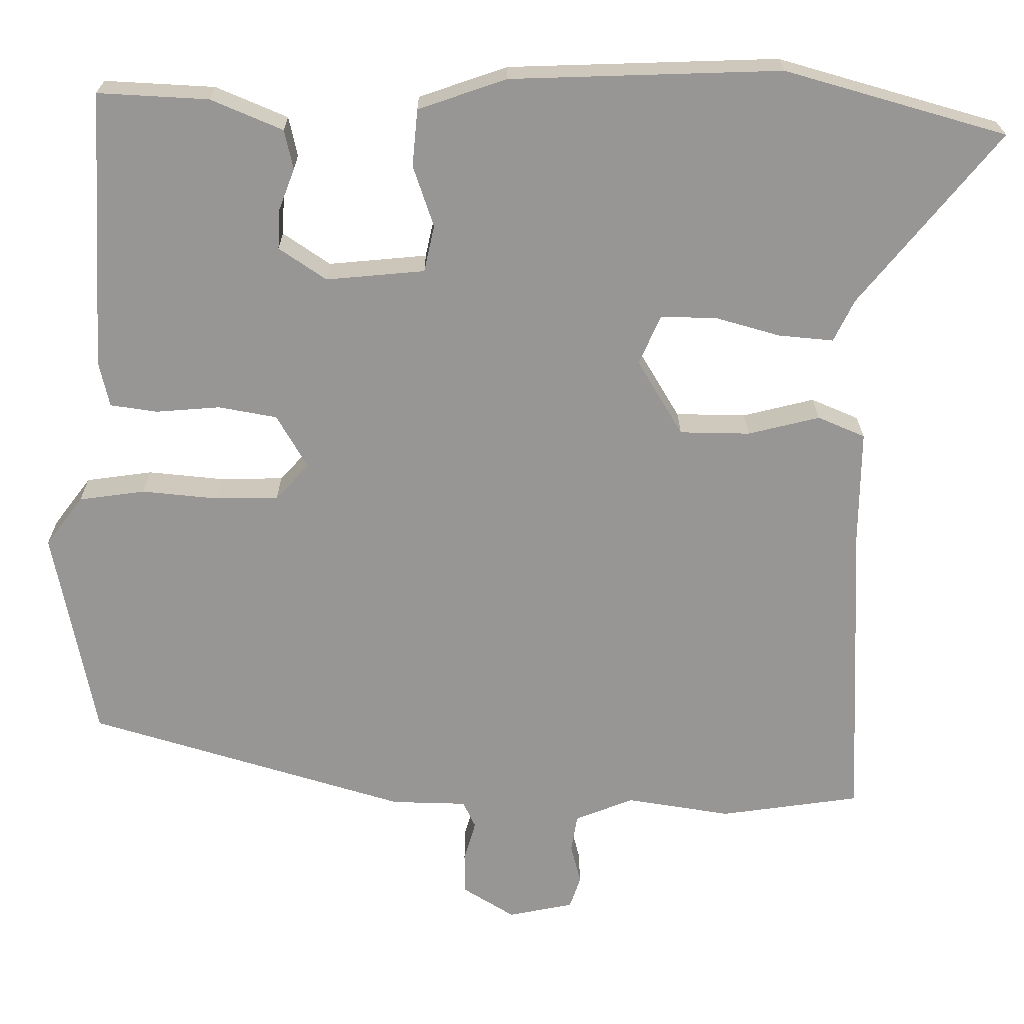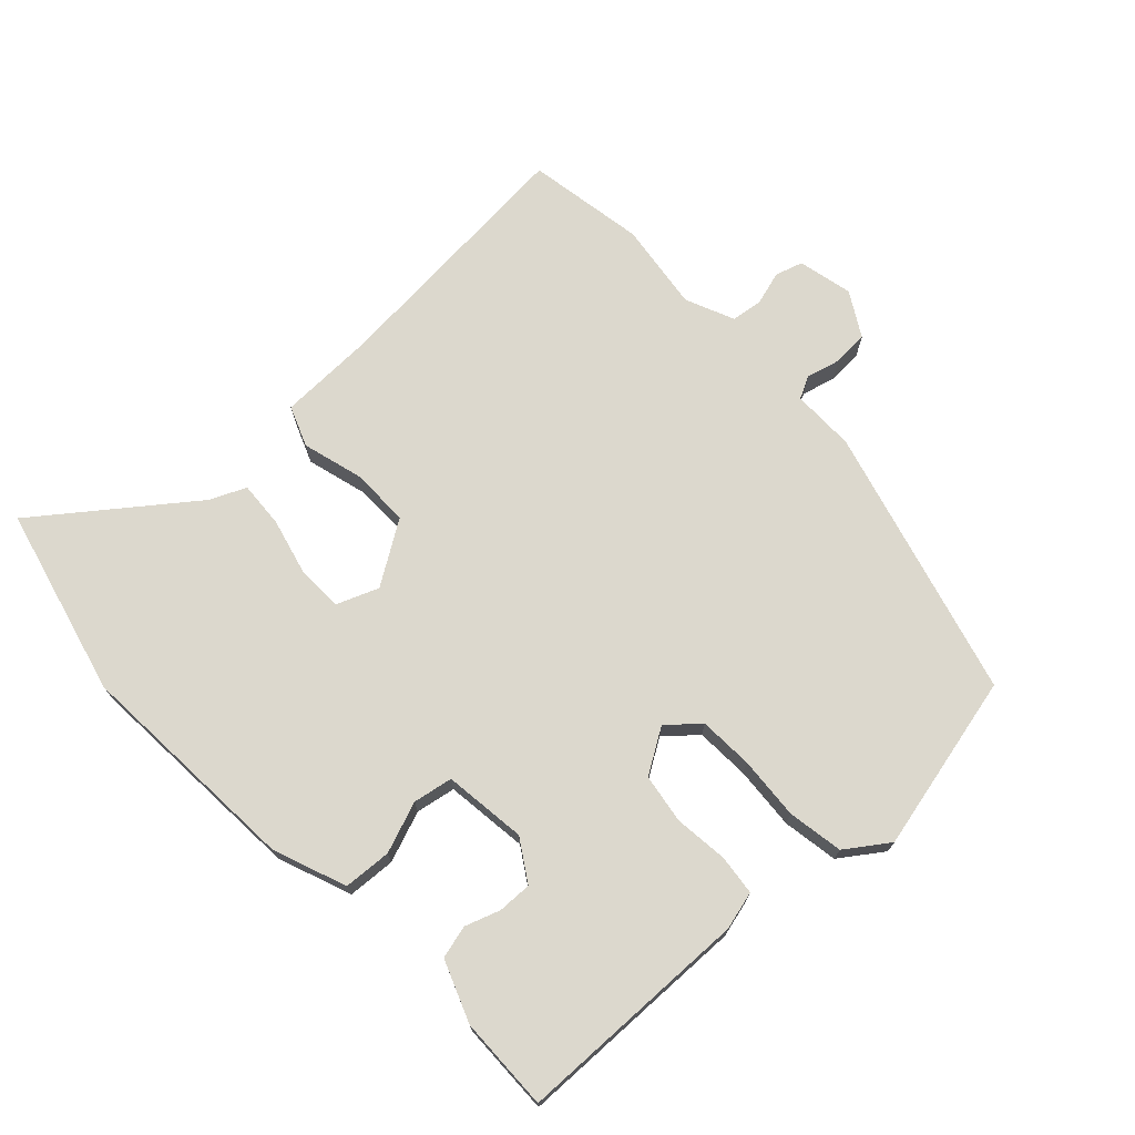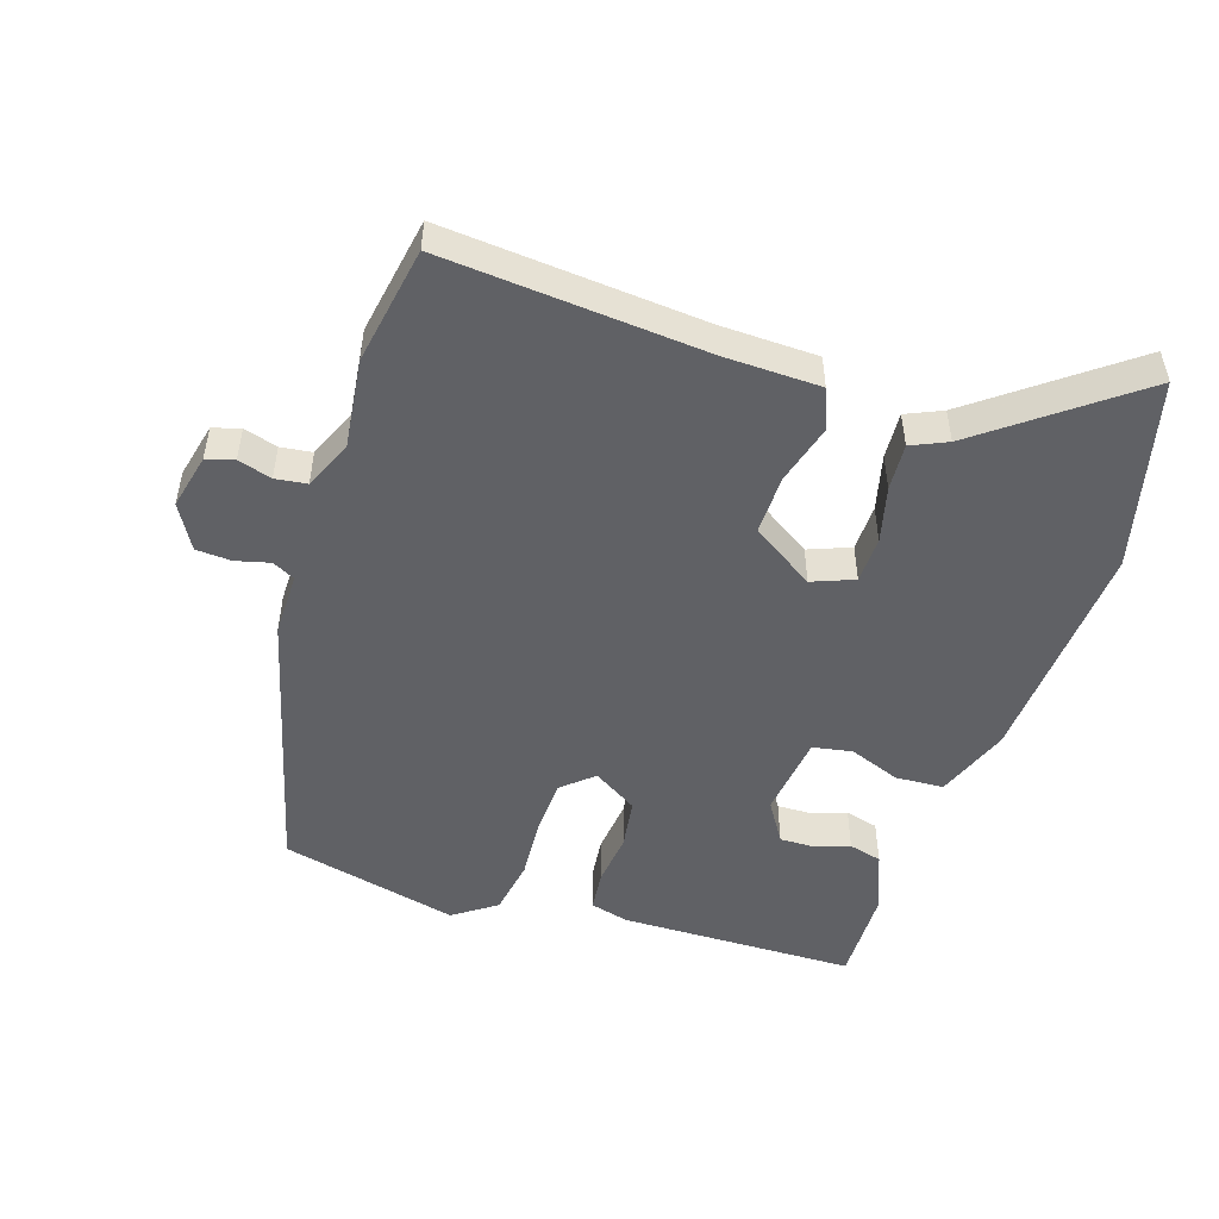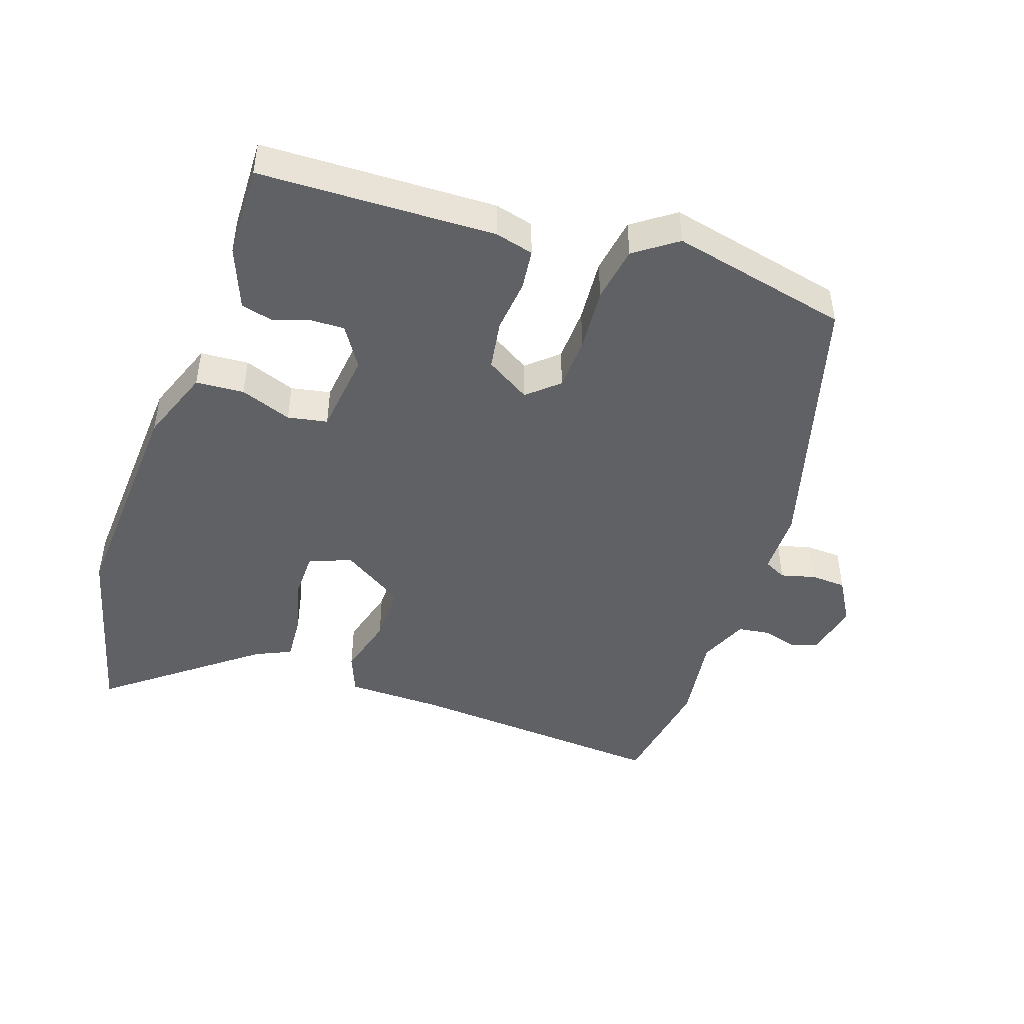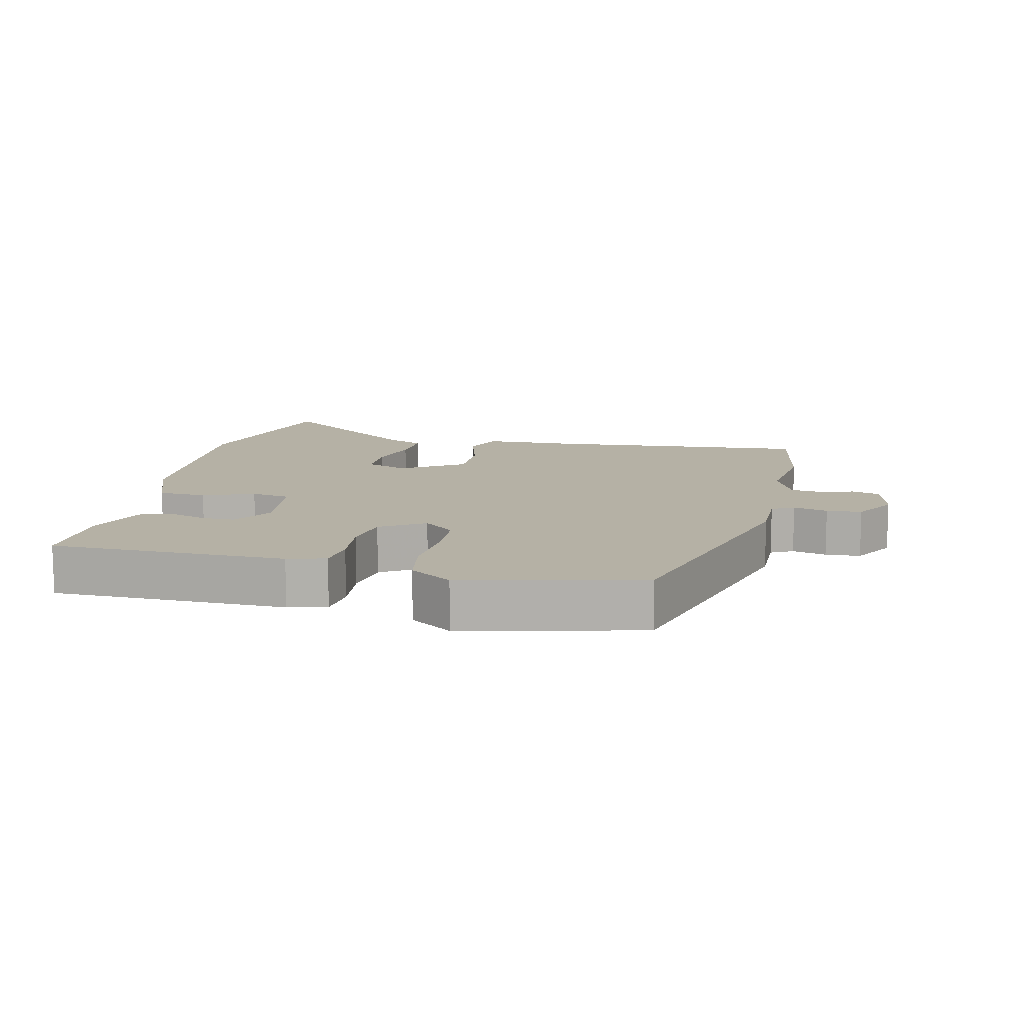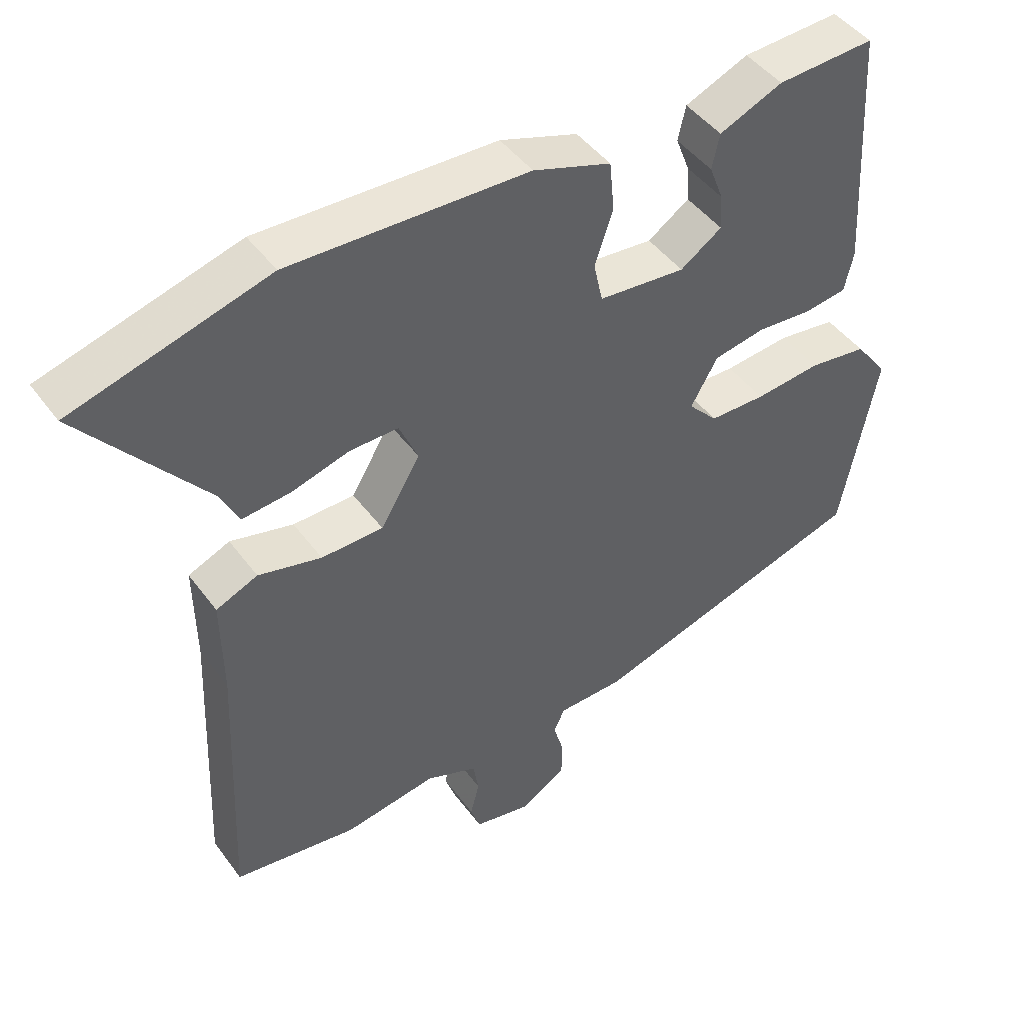
<metadata>
{"format":"obj","ext":"obj","renderer":"f3d","projection":"perspective","resolution":1024,"background":"white","views":[{"elev":22.2,"azim":179.7,"up":"+Z"},{"elev":72.4,"azim":44.8,"up":"+Y"},{"elev":-50.4,"azim":-110.2,"up":"+Y"},{"elev":-46.3,"azim":69.5,"up":"+Y"},{"elev":11.8,"azim":100.4,"up":"+Y"},{"elev":45.5,"azim":-34.0,"up":"+Z"}]}
</metadata>
<code>
v -0.687 0.07 0.446
v -0.406 0.07 0.527
v -0.063 0.07 0.517
v 0.049 0.07 0.479
v 0.056 0.07 0.407
v 0.03 0.07 0.329
v 0.043 0.07 0.27
v 0.168 0.07 0.259
v 0.228 0.07 0.3
v 0.225 0.07 0.351
v 0.205 0.07 0.403
v 0.216 0.07 0.453
v 0.307 0.07 0.492
v 0.447 0.07 0.5
v 0.467 0.07 0.147
v 0.454 0.07 0.089
v 0.394 0.07 0.08
v 0.313 0.07 0.086
v 0.239 0.07 0.072
v 0.2 0.07 0.004
v 0.242 0.07 -0.041
v 0.323 0.07 -0.042
v 0.418 0.07 -0.032
v 0.502 0.07 -0.043
v 0.549 0.07 -0.105
v 0.497 0.07 -0.374
v 0.094 0.07 -0.498
v -0.001 0.07 -0.501
v -0.017 0.07 -0.535
v -0.002 0.07 -0.586
v -0.003 0.07 -0.639
v -0.068 0.07 -0.68
v -0.151 0.07 -0.664
v -0.165 0.07 -0.623
v -0.152 0.07 -0.572
v -0.16 0.07 -0.525
v -0.234 0.07 -0.496
v -0.367 0.07 -0.518
v -0.545 0.07 -0.494
v -0.528 0.07 -0.1
v -0.53 0.07 0.044
v -0.47 0.07 0.07
v -0.379 0.07 0.048
v -0.29 0.07 0.05
v -0.233 0.07 0.146
v -0.26 0.07 0.208
v -0.33 0.07 0.207
v -0.413 0.07 0.183
v -0.483 0.07 0.176
v -0.509 0.07 0.229
v -0.687 0 0.446
v -0.406 0 0.527
v -0.063 0 0.517
v 0.049 0 0.479
v 0.056 0 0.407
v 0.03 0 0.329
v 0.043 0 0.27
v 0.168 0 0.259
v 0.228 0 0.3
v 0.225 0 0.351
v 0.205 0 0.403
v 0.216 0 0.453
v 0.307 0 0.492
v 0.447 0 0.5
v 0.467 0 0.147
v 0.454 0 0.089
v 0.394 0 0.08
v 0.313 0 0.086
v 0.239 0 0.072
v 0.2 0 0.004
v 0.242 0 -0.041
v 0.323 0 -0.042
v 0.418 0 -0.032
v 0.502 0 -0.043
v 0.549 0 -0.105
v 0.497 0 -0.374
v 0.094 0 -0.498
v -0.001 0 -0.501
v -0.017 0 -0.535
v -0.002 0 -0.586
v -0.003 0 -0.639
v -0.068 0 -0.68
v -0.151 0 -0.664
v -0.165 0 -0.623
v -0.152 0 -0.572
v -0.16 0 -0.525
v -0.234 0 -0.496
v -0.367 0 -0.518
v -0.545 0 -0.494
v -0.528 0 -0.1
v -0.53 0 0.044
v -0.47 0 0.07
v -0.379 0 0.048
v -0.29 0 0.05
v -0.233 0 0.146
v -0.26 0 0.208
v -0.33 0 0.207
v -0.413 0 0.183
v -0.483 0 0.176
v -0.509 0 0.229
f 47 48 49 50
f 4 5 6
f 3 4 6
f 2 3 6
f 1 2 6
f 50 1 6
f 47 50 6
f 46 47 6
f 45 46 6 7
f 44 45 7 8
f 40 41 42 43
f 40 43 44
f 39 40 44
f 38 39 44
f 37 38 44
f 36 37 44 8
f 33 34 35
f 32 33 35
f 31 32 35
f 30 31 35
f 29 30 35
f 36 8 9
f 35 36 9
f 29 35 9
f 28 29 9
f 26 27 28
f 25 26 28
f 24 25 28
f 23 24 28
f 22 23 28
f 21 22 28
f 20 21 28
f 16 17 18
f 15 16 18
f 14 15 18
f 13 14 18
f 12 13 18
f 10 11 12
f 10 12 18
f 9 10 18
f 20 28 9
f 19 20 9
f 9 18 19
f 100 99 98 97
f 56 55 54
f 56 54 53
f 56 53 52
f 56 52 51
f 56 51 100
f 56 100 97
f 56 97 96
f 57 56 96 95
f 58 57 95 94
f 93 92 91 90
f 94 93 90
f 94 90 89
f 94 89 88
f 94 88 87
f 58 94 87 86
f 85 84 83
f 85 83 82
f 85 82 81
f 85 81 80
f 85 80 79
f 59 58 86
f 59 86 85
f 59 85 79
f 59 79 78
f 78 77 76
f 78 76 75
f 78 75 74
f 78 74 73
f 78 73 72
f 78 72 71
f 78 71 70
f 68 67 66
f 68 66 65
f 68 65 64
f 68 64 63
f 68 63 62
f 62 61 60
f 68 62 60
f 68 60 59
f 59 78 70
f 59 70 69
f 69 68 59
f 1 51 52 2
f 2 52 53 3
f 3 53 54 4
f 4 54 55 5
f 5 55 56 6
f 6 56 57 7
f 7 57 58 8
f 8 58 59 9
f 9 59 60 10
f 10 60 61 11
f 11 61 62 12
f 12 62 63 13
f 13 63 64 14
f 14 64 65 15
f 15 65 66 16
f 16 66 67 17
f 17 67 68 18
f 18 68 69 19
f 19 69 70 20
f 20 70 71 21
f 21 71 72 22
f 22 72 73 23
f 23 73 74 24
f 24 74 75 25
f 25 75 76 26
f 26 76 77 27
f 27 77 78 28
f 28 78 79 29
f 29 79 80 30
f 30 80 81 31
f 31 81 82 32
f 32 82 83 33
f 33 83 84 34
f 34 84 85 35
f 35 85 86 36
f 36 86 87 37
f 37 87 88 38
f 38 88 89 39
f 39 89 90 40
f 40 90 91 41
f 41 91 92 42
f 42 92 93 43
f 43 93 94 44
f 44 94 95 45
f 45 95 96 46
f 46 96 97 47
f 47 97 98 48
f 48 98 99 49
f 49 99 100 50
f 50 100 51 1

</code>
